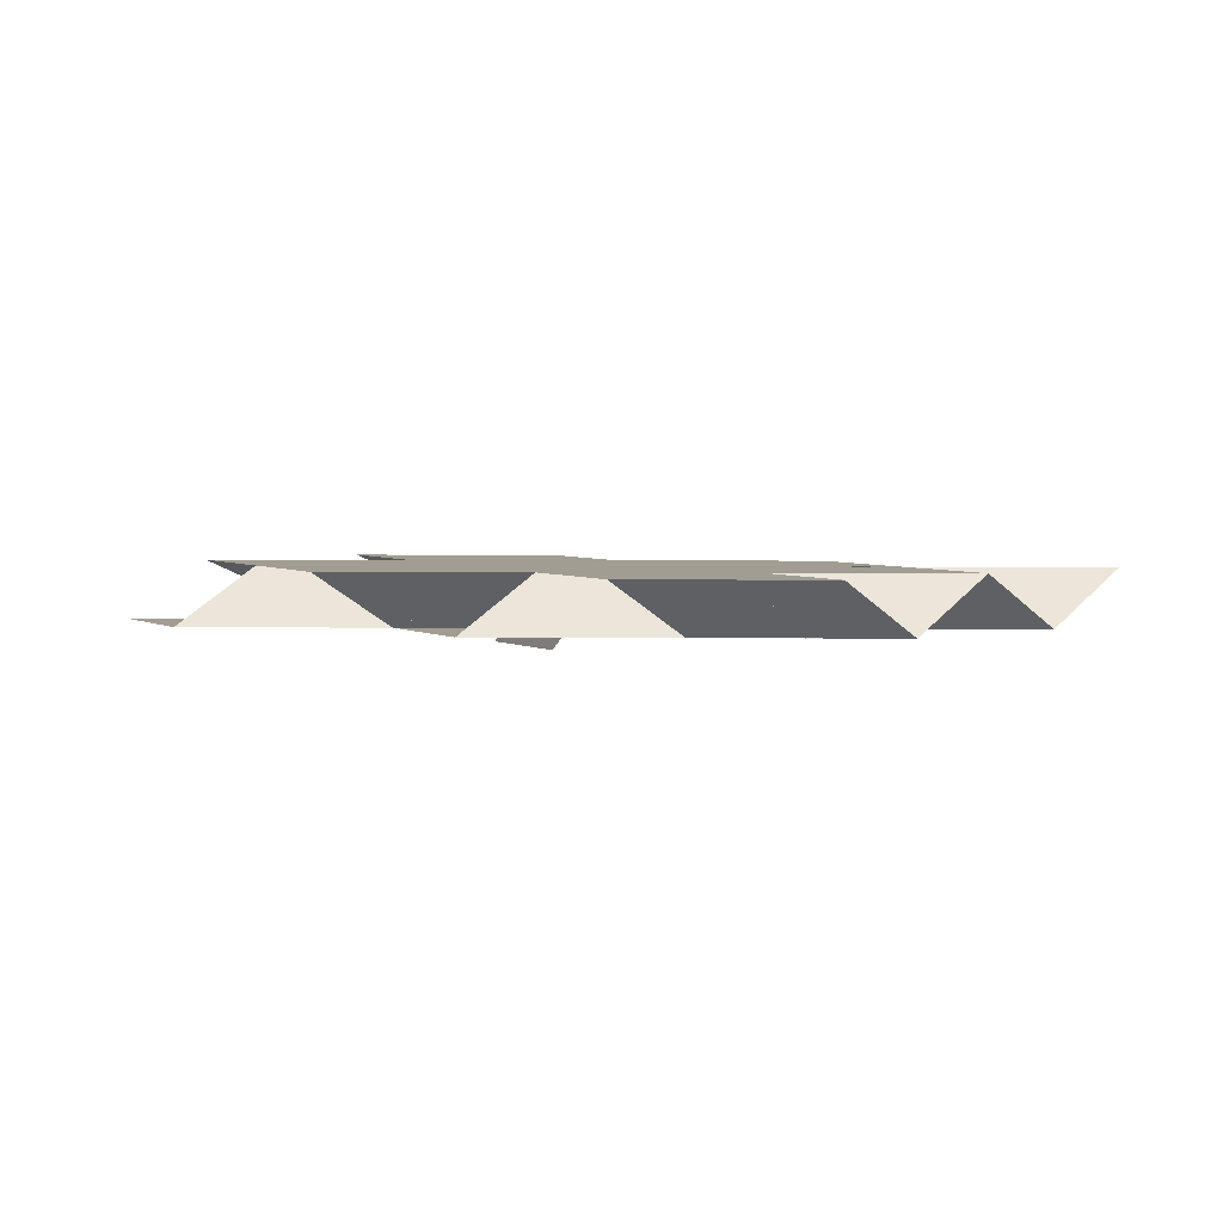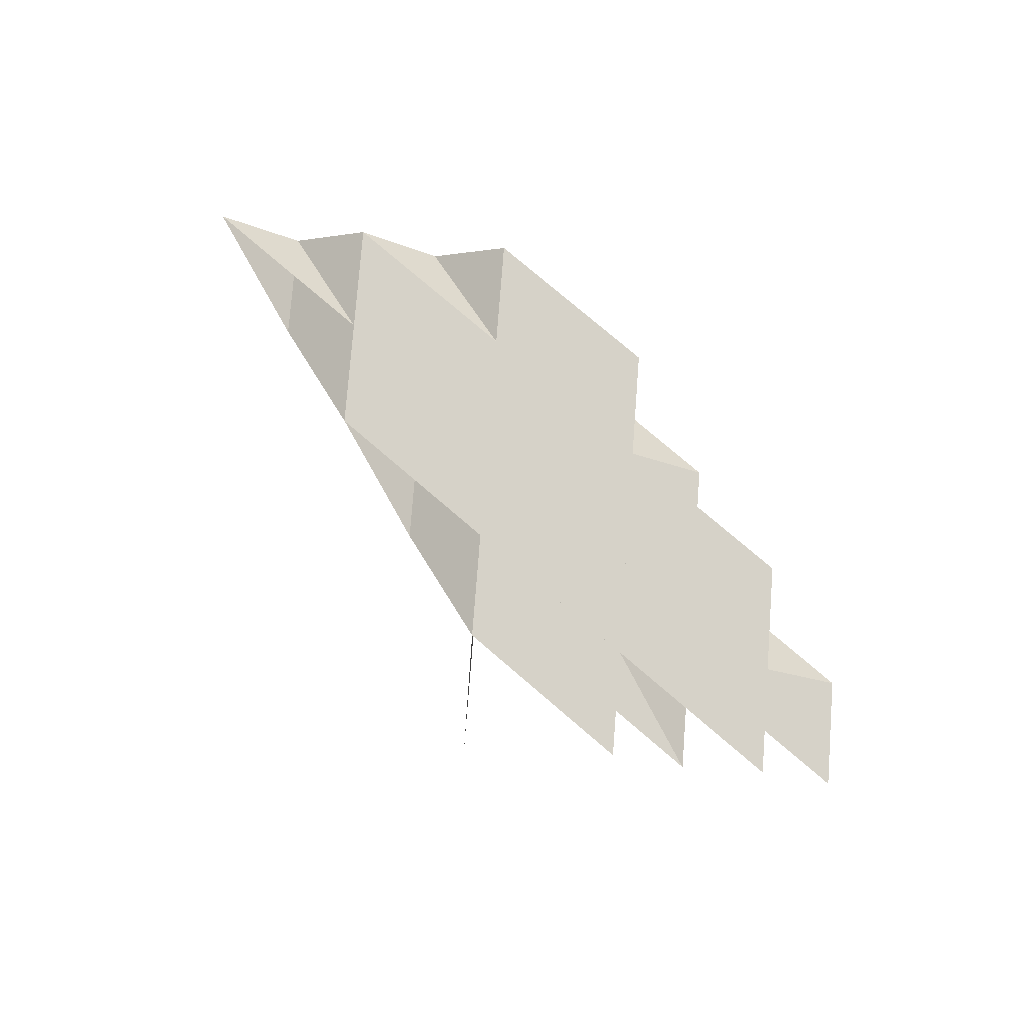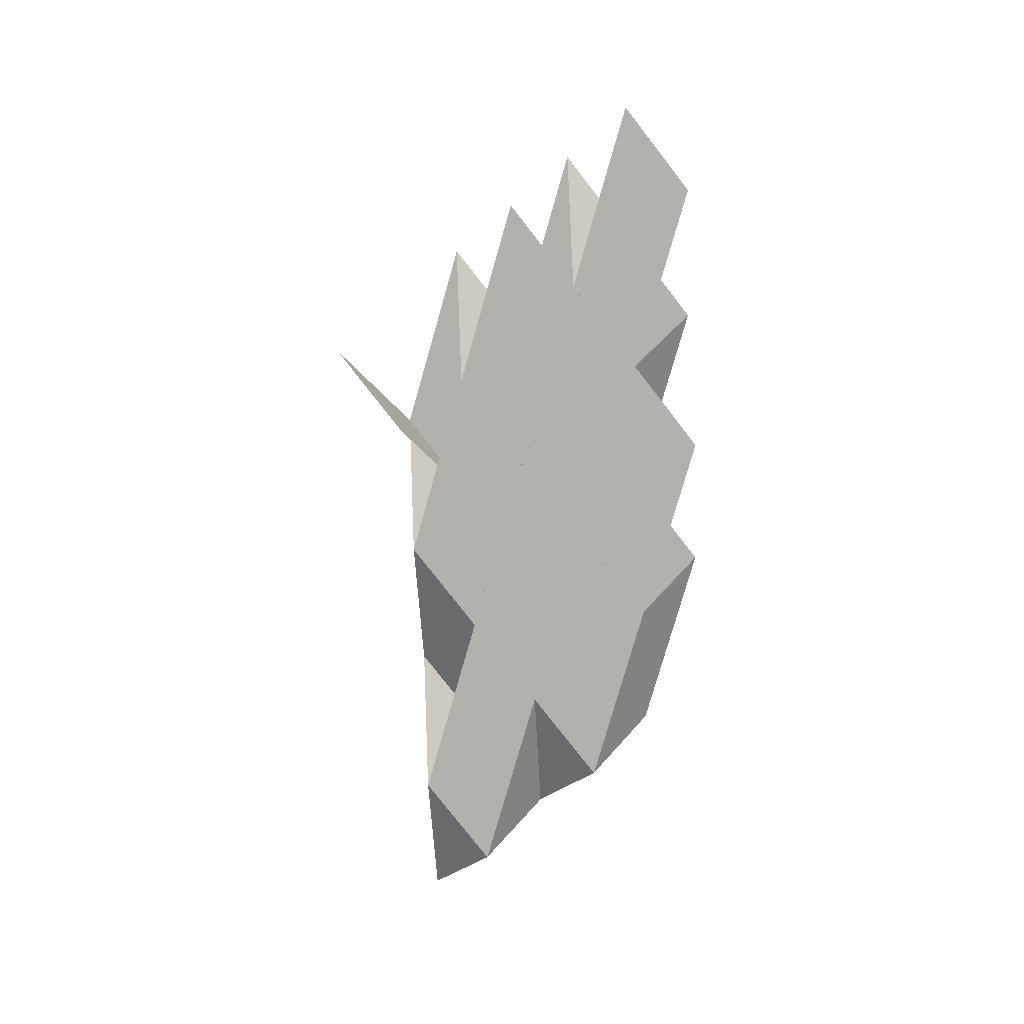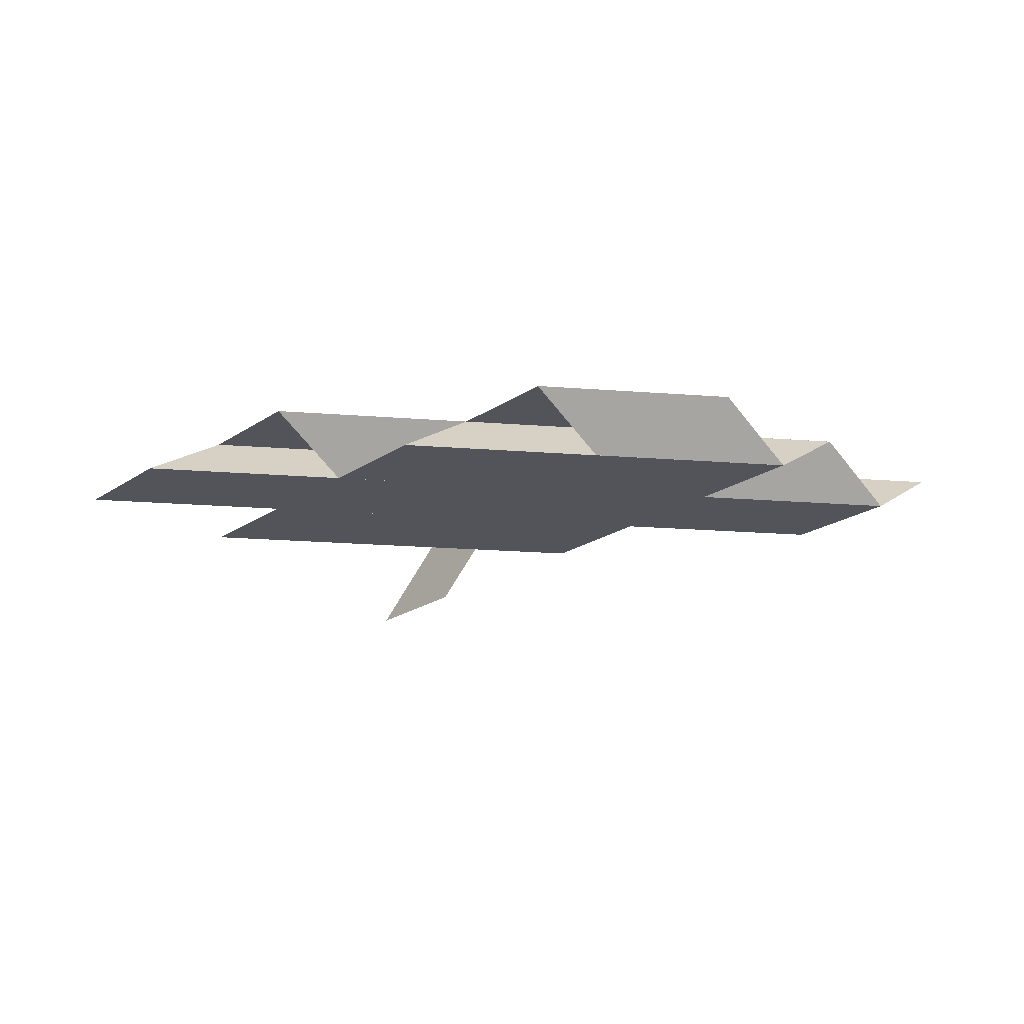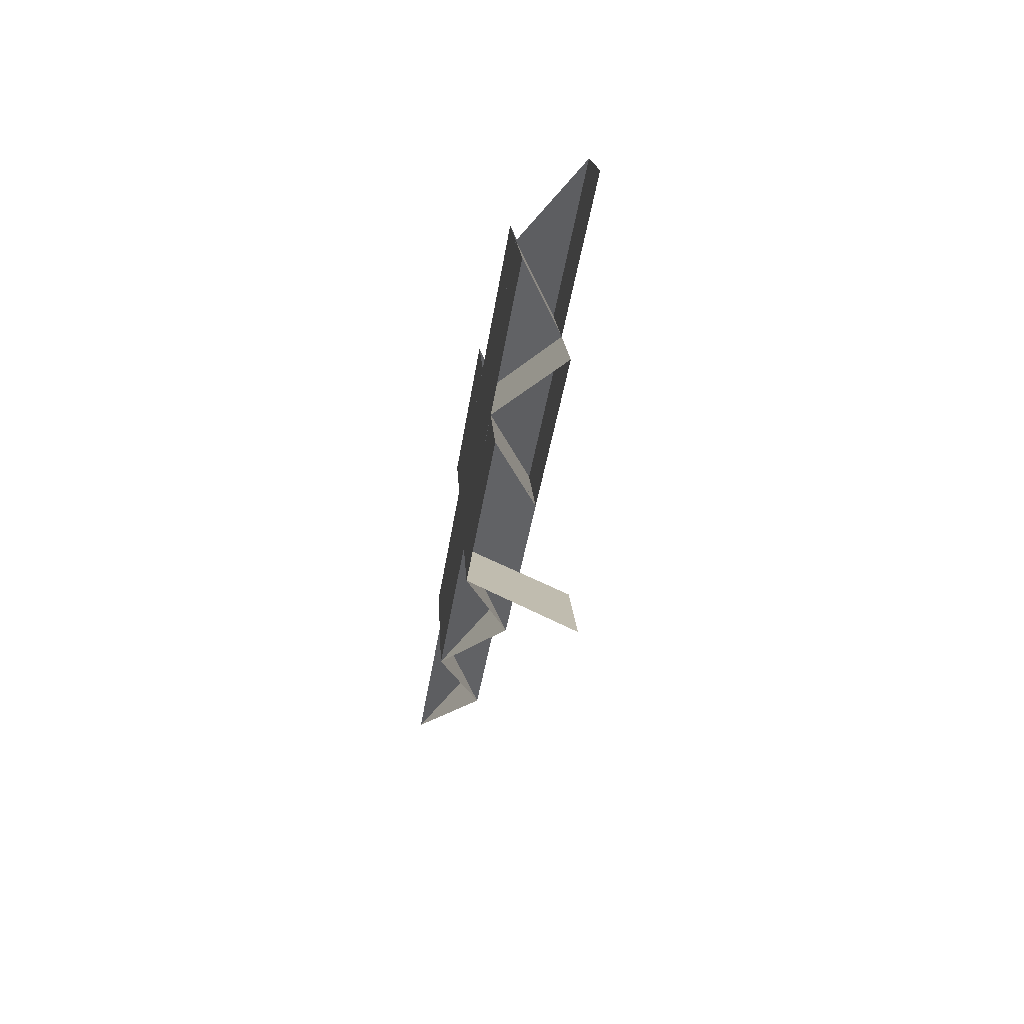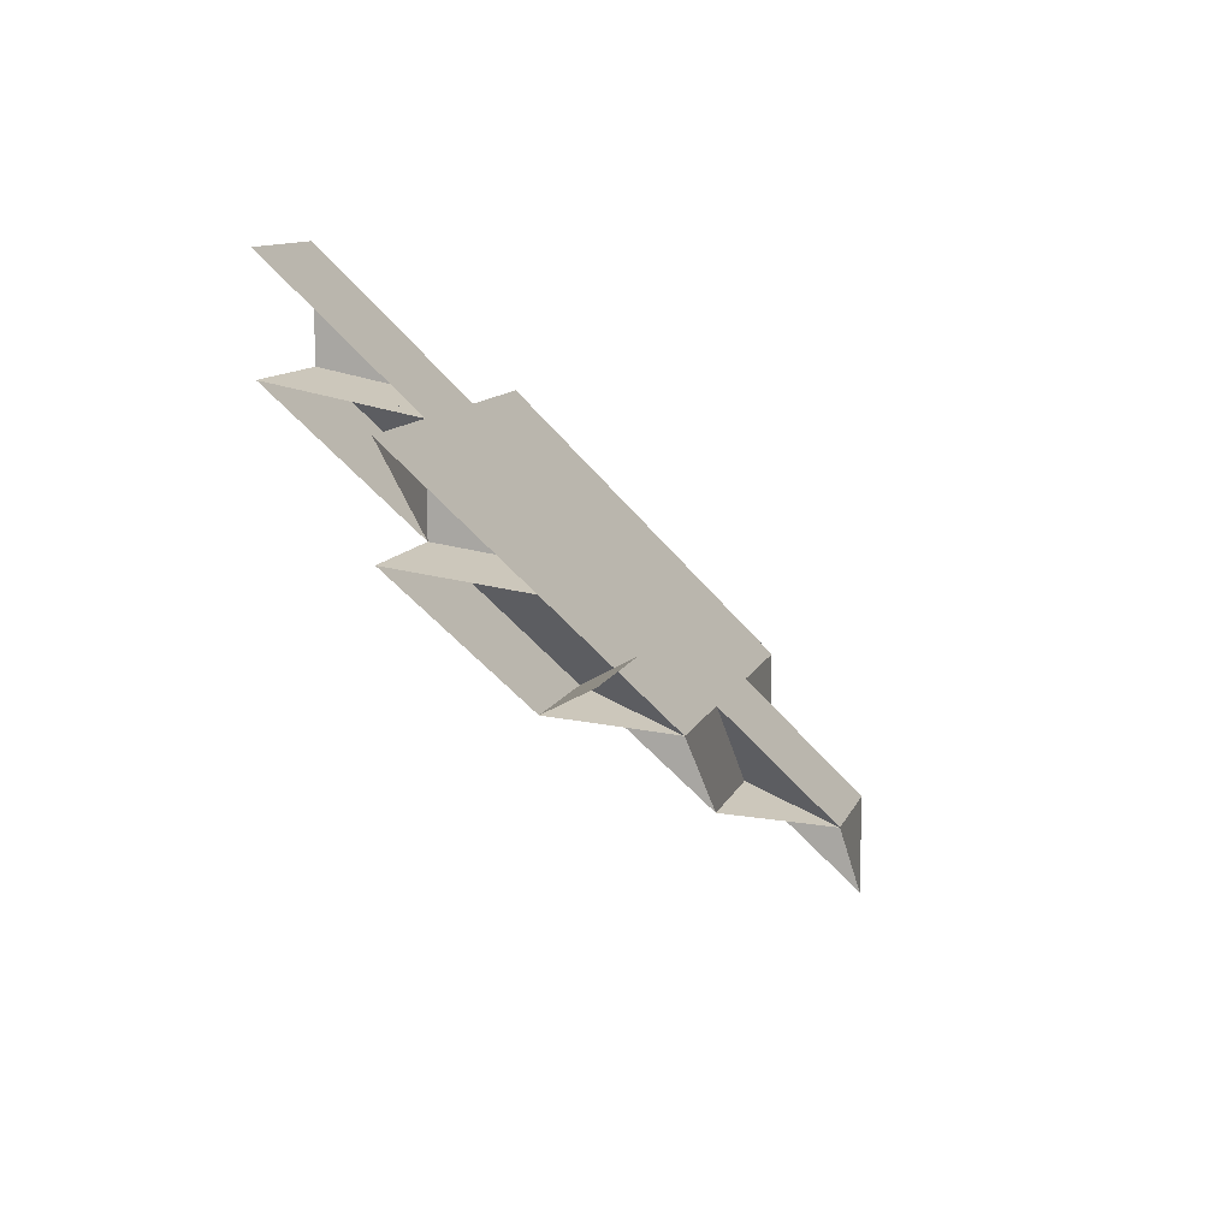
<metadata>
{"format":"obj","ext":"obj","renderer":"f3d","projection":"perspective","resolution":1024,"background":"white","views":[{"elev":3.6,"azim":171.2,"up":"+Z"},{"elev":79.1,"azim":30.4,"up":"+Z"},{"elev":-78.7,"azim":64.0,"up":"+Z"},{"elev":-24.9,"azim":163.3,"up":"+Z"},{"elev":-49.1,"azim":81.7,"up":"+Y"},{"elev":-58.0,"azim":126.6,"up":"+Y"}]}
</metadata>
<code>
v -7.052 16.84 0.03958
v 1.122 12.27 -3.464
v -2.134 18.95 -3.592
v 2.8 21.21 -0.07735
v 10.97 16.63 -3.581
v 7.717 23.32 -3.708
v -23.42 25.84 -0.1038
v -15.24 21.27 -3.605
v -18.5 27.95 -3.733
v -13.57 30.2 -0.2207
v -5.393 25.63 -3.722
v -8.651 32.32 -3.85
v 6.058 14.53 0.05233
v 15.91 18.89 -0.06338
v -10.31 23.53 -0.08819
v -0.4568 27.89 -0.2059
v 9.314 7.843 0.1804
v 1.122 12.27 -3.464
v 19.17 12.21 0.06444
v 10.97 16.63 -3.58
v -7.051 16.84 0.03906
v -15.24 21.27 -3.605
v 2.8 21.21 -0.07814
v -5.393 25.63 -3.722
v 6.059 14.53 0.05201
v 15.91 18.89 -0.06341
v -10.31 23.53 -0.08843
v -0.4574 27.89 -0.2054
v 9.354 7.522 -6.278
v 24.08 14.32 -3.567
v -2.134 18.95 -3.592
v 7.717 23.32 -3.708
v 12.61 0.8397 -6.152
v 9.314 7.842 0.1801
v 27.34 7.634 -3.438
v 19.17 12.21 0.06506
v 6.057 14.52 0.04971
v 10.97 16.63 -3.582
v 15.91 18.89 -0.06494
v 20.83 21 -3.696
v -10.31 23.52 -0.09208
v -5.392 25.64 -3.722
v -0.4584 27.89 -0.208
v 4.459 30 -3.837
v 14.23 9.951 -3.454
v 24.08 14.32 -3.567
v -2.135 18.95 -3.594
v 7.716 23.32 -3.709
v 19.17 12.21 0.06183
v 29.02 16.57 -0.05068
v 2.801 21.21 -0.07826
v 12.65 25.57 -0.193
v 22.42 5.522 0.1899
v 32.28 9.89 0.07776
v -2.135 18.95 -3.594
v 2.8 21.21 -0.07795
v 7.717 23.31 -3.709
v 12.65 25.57 -0.1932
v -18.5 27.95 -3.734
v -13.57 30.21 -0.2188
v -8.653 32.31 -3.851
v -3.717 34.57 -0.336
v 6.058 14.52 0.04988
v 15.91 18.89 -0.0649
v -10.31 23.52 -0.09096
v -0.4599 27.89 -0.2076
v 10.97 16.63 -3.581
v 20.83 21 -3.695
v -5.392 25.63 -3.722
v 4.459 30 -3.838
v 14.23 9.952 -3.453
v 24.08 14.32 -3.567
v 20.83 21 -3.691
v 25.76 23.25 -0.1756
v 4.457 29.99 -3.834
v 9.392 32.25 -0.319
v 29.02 16.57 -0.04736
v 12.65 25.57 -0.1906
v 33.94 18.68 -3.678
v 17.57 27.68 -3.82
v 37.19 12 -3.55
f 3 1 2
f 6 4 5
f 9 7 8
f 12 10 11
f 2 13 3
f 5 14 6
f 8 15 9
f 11 16 12
f 18 3 13 17
f 20 6 14 19
f 22 9 15 21
f 24 12 16 23
f 25 18 17
f 26 20 19
f 27 22 21
f 28 24 23
f 17 29 25
f 19 30 26
f 21 31 27
f 23 32 28
f 34 25 29 33
f 36 26 30 35
f 1 27 31 2
f 4 28 32 5
f 37 1 3 38
f 39 4 6 40
f 41 7 9 42
f 43 10 12 44
f 18 45 38 3
f 20 46 40 6
f 22 47 42 9
f 24 48 44 12
f 45 18 25 49
f 46 20 26 50
f 47 22 27 51
f 48 24 28 52
f 34 53 49 25
f 36 54 50 26
f 1 37 51 27
f 4 39 52 28
f 56 55 37
f 58 57 39
f 60 59 41
f 62 61 43
f 37 38 56
f 39 40 58
f 41 42 60
f 43 44 62
f 63 56 38 45
f 64 58 40 46
f 65 60 42 47
f 66 62 44 48
f 67 63 45
f 68 64 46
f 69 65 47
f 70 66 48
f 45 49 67
f 46 50 68
f 47 51 69
f 48 52 70
f 71 67 49 53
f 72 68 50 54
f 55 69 51 37
f 57 70 52 39
f 5 55 56 14
f 73 57 58 74
f 11 59 60 16
f 75 61 62 76
f 63 19 14 56
f 64 77 74 58
f 65 23 16 60
f 66 78 76 62
f 19 63 67 30
f 77 64 68 79
f 23 65 69 32
f 78 66 70 80
f 71 35 30 67
f 72 81 79 68
f 55 5 32 69
f 57 73 80 70

</code>
